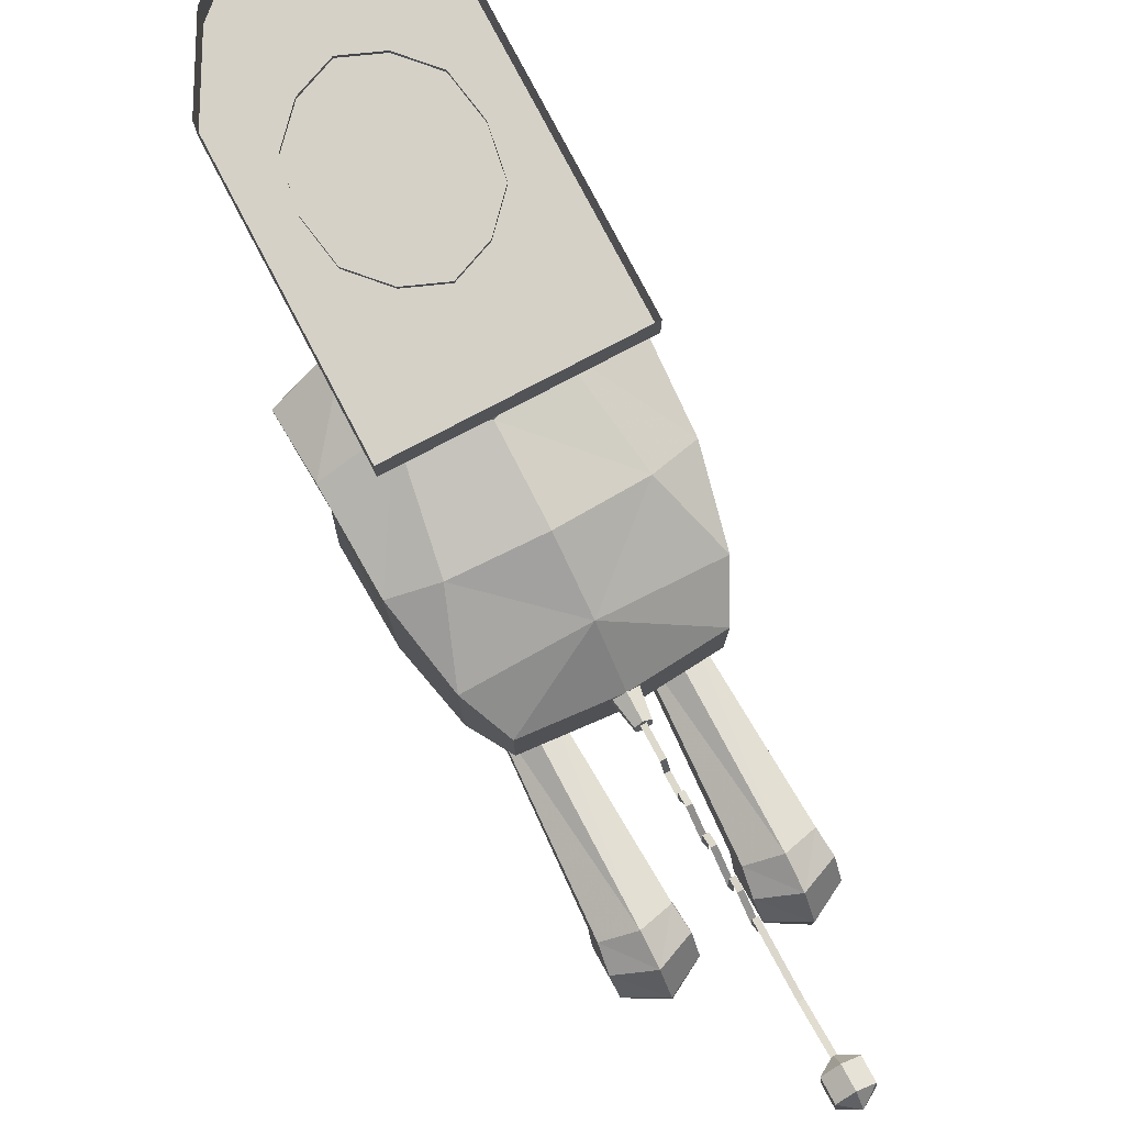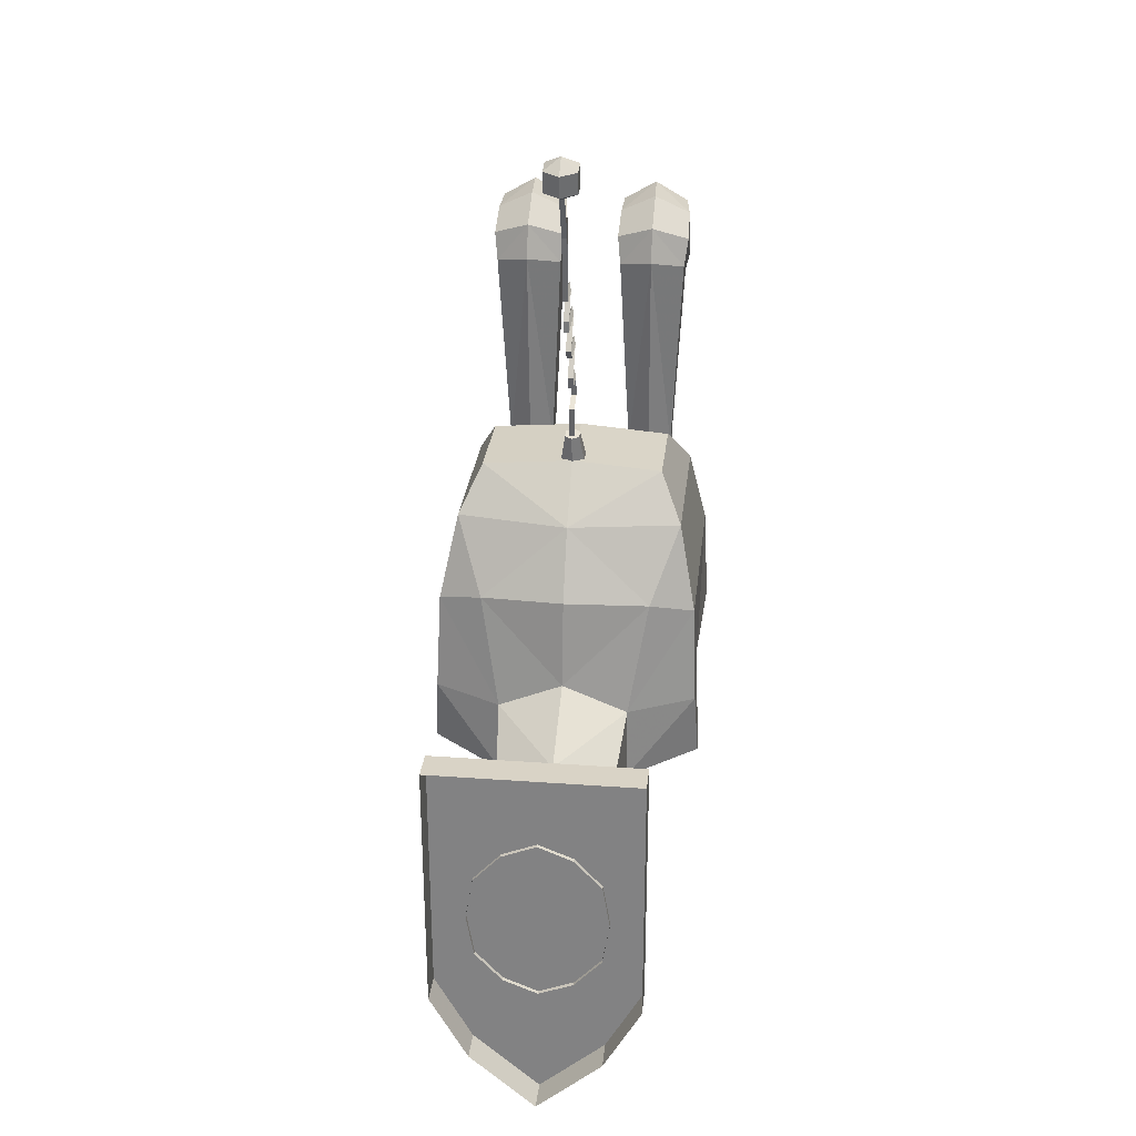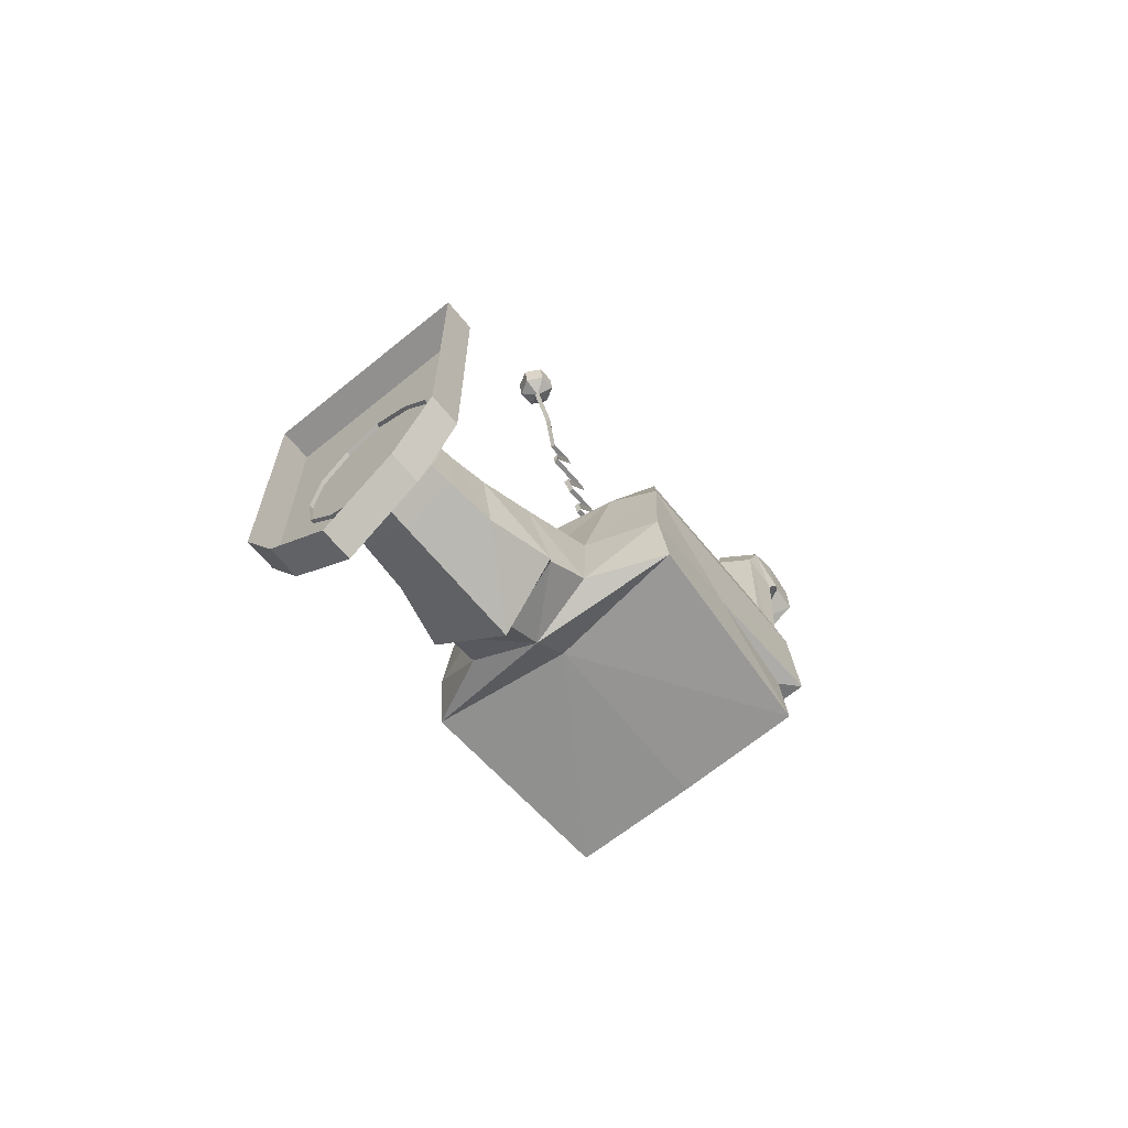
<metadata>
{"format":"obj","ext":"obj","renderer":"f3d","projection":"perspective","resolution":1024,"background":"white","views":[{"elev":79.1,"azim":-27.7,"up":"+Y"},{"elev":28.3,"azim":-173.8,"up":"+Z"},{"elev":-65.7,"azim":-140.7,"up":"+Z"}]}
</metadata>
<code>
g huodong_fuben_662_diaosu03
v 19.57 30.04 67.73
v 21.5 16.79 75.32
v -4e-06 12.54 66.41
v -3e-06 24.82 58.53
v 19.17 40.46 87.01
v 21.48 16.25 100.3
v -3e-06 45.67 96.33
v -3e-06 17.87 110.1
v 21.86 32.83 61.38
v -3e-06 26.07 50.19
v 16.75 57.61 80.54
v -3e-06 59.68 89.97
v 16.91 53.47 59.61
v -3e-06 51.4 49.9
v 15.75 69.33 58.76
v -2e-06 69.33 49.67
v 15.75 69.33 76.94
v -2e-06 69.33 86.03
v 14.88 79.48 58.34
v -2e-06 79.48 49.75
v 14.88 79.48 75.53
v -2e-06 79.48 84.12
v 38.81 -59.73 100.5
v -5e-06 -59.82 100.2
v -5e-06 -60.14 77.32
v 40.09 -60.05 77.92
v -4e-06 3.259 161.1
v -4e-06 -12.33 177.8
v 29.47 -12.33 175.5
v 36.6 -2.721 161
v -4e-06 -12.33 177.8
v -5e-06 -41.66 177.8
v 29.47 -41.66 175.5
v -5e-06 -41.66 177.8
v -5e-06 -55.82 161
v 36.6 -55.82 161
v 42.14 -64.64 133.8
v -5e-06 -64.73 132.9
v 27.69 10.11 137.4
v -4e-06 14.68 139.2
v -4e-06 0.2642 78.47
v 44.66 5.083 80.28
v 40.09 -60.05 77.92
v -5e-06 -60.14 77.32
v 21.48 16.25 100.3
v -3e-06 17.87 110.1
v -5e-06 -65.98 101.7
v 43.58 -65.89 102
v 38.81 -59.73 100.5
v 43.58 -65.89 102
v -5e-06 -65.98 101.7
v -5e-06 -59.82 100.2
v 36.6 -55.82 161
v 36.6 -2.721 161
v 29.47 -12.33 175.5
v 29.47 -41.66 175.5
v 42.14 -64.64 133.8
v 42.14 4.951 133.8
v -19.57 30.04 67.73
v -21.5 16.79 75.32
v -21.48 16.25 100.3
v -19.17 40.46 87.01
v -21.86 32.83 61.38
v -16.75 57.61 80.54
v -16.91 53.47 59.61
v -15.75 69.33 58.76
v -15.75 69.33 76.94
v -14.88 79.48 58.34
v -14.88 79.48 75.53
v -38.81 -59.73 100.5
v -40.09 -60.05 77.92
v -36.6 -2.721 161
v -29.47 -12.33 175.5
v -29.47 -41.66 175.5
v -36.6 -55.82 161
v -42.14 -64.64 133.8
v -27.69 10.11 137.4
v -40.09 -60.05 77.92
v -44.66 5.083 80.28
v -21.48 16.25 100.3
v -43.58 -65.89 102
v -38.81 -59.73 100.5
v -43.58 -65.89 102
v -36.6 -55.82 161
v -29.47 -41.66 175.5
v -29.47 -12.33 175.5
v -36.6 -2.721 161
v -42.14 4.951 133.8
v -42.14 -64.64 133.8
v 33.59 86.31 125.1
v -2e-06 86.31 125.1
v 21.38 86.31 18.63
v 33.59 86.31 40.9
v 33.59 86.31 40.9
v 33.59 96.6 40.9
v 33.59 96.6 125.1
v 33.59 86.31 125.1
v 33.59 96.6 125.1
v -2e-06 96.6 125.1
v -2e-06 86.31 125.1
v 33.59 86.31 125.1
v 21.38 86.31 18.63
v 21.38 96.6 18.63
v -2e-06 86.31 -0.2202
v -2e-06 96.6 -0.2202
v -21.38 86.31 18.63
v -33.59 86.31 125.1
v -33.59 86.31 40.9
v -33.59 86.31 40.9
v -33.59 86.31 125.1
v -33.59 96.6 125.1
v -33.59 96.6 40.9
v -33.59 96.6 125.1
v -33.59 86.31 125.1
v -21.38 96.6 18.63
v -21.38 86.31 18.63
v 9.349 -83.36 239.4
v 10.95 -96.6 239.4
v 21.78 -96.6 245.7
v 21.03 -80.58 245.7
v 10.2 -87.62 226.9
v 10.95 -96.6 226.9
v 21.03 -90.66 220.1
v 21.78 -96.6 220.6
v 9.047 -73.73 233.3
v 21.03 -68.4 238.3
v 9.047 -84.8 224.1
v 10.2 -70.48 224.6
v 21.03 -64.78 227.2
v 10.2 -81.88 219.4
v 21.03 -87.58 216.8
v 13.61 -74.98 157.1
v 21.03 -70.08 156.1
v 13.61 -83.55 156.4
v 21.03 -87.83 156
v 12.46 -83.36 146.5
v 12.46 -74.51 153.2
v 21.03 -87.78 143.1
v 11.55 -75.98 139.5
v 11.55 -71.84 150
v 21.03 -78.05 134.3
v 10.64 -62.9 150.6
v 21.03 -61.42 156.4
v 10.64 -65.86 138.9
v 21.03 -67.33 133.1
v 10.95 -96.6 239.4
v 10.95 -96.6 226.9
v 21.78 -96.6 220.6
v 21.78 -96.6 245.7
v 21.03 -55.93 159.8
v 7.527 -58.08 152.3
v 7.527 -62.37 137.3
v 21.03 -64.52 129.8
v 32.71 -83.36 239.4
v 32.61 -96.6 239.4
v 31.86 -87.62 226.9
v 32.61 -96.6 226.9
v 33.01 -73.73 233.3
v 33.01 -84.8 224.1
v 31.86 -70.48 224.6
v 31.86 -81.88 219.4
v 28.45 -74.98 157.1
v 28.45 -83.55 156.4
v 29.6 -83.36 146.5
v 29.6 -74.51 153.2
v 30.51 -75.98 139.5
v 30.51 -71.84 150
v 31.43 -62.9 150.6
v 31.43 -65.86 138.9
v 32.61 -96.6 239.4
v 32.61 -96.6 226.9
v 34.53 -58.08 152.3
v 34.53 -62.37 137.3
v -9.349 -83.36 239.4
v -21.03 -80.58 245.7
v -20.28 -96.6 245.7
v -9.447 -96.6 239.4
v -10.2 -87.62 226.9
v -9.447 -96.6 226.9
v -21.03 -90.66 220.1
v -20.28 -96.6 220.6
v -9.047 -73.73 233.3
v -21.03 -68.4 238.3
v -9.047 -84.8 224.1
v -10.2 -70.48 224.6
v -21.03 -64.78 227.2
v -10.2 -81.88 219.4
v -21.03 -87.58 216.8
v -13.61 -74.98 157.1
v -21.03 -70.08 156.1
v -13.61 -83.55 156.4
v -21.03 -87.83 156
v -12.46 -83.36 146.5
v -12.46 -74.51 153.2
v -21.03 -87.78 143.1
v -11.55 -75.98 139.5
v -11.55 -71.84 150
v -21.03 -78.05 134.3
v -10.64 -62.9 150.6
v -21.03 -61.42 156.4
v -10.64 -65.86 138.9
v -21.03 -67.33 133.1
v -9.447 -96.6 239.4
v -20.28 -96.6 245.7
v -20.28 -96.6 220.6
v -9.447 -96.6 226.9
v -7.527 -58.08 152.3
v -21.03 -55.93 159.8
v -7.527 -62.37 137.3
v -21.03 -64.52 129.8
v -32.71 -83.36 239.4
v -31.11 -96.6 239.4
v -31.86 -87.62 226.9
v -31.11 -96.6 226.9
v -33.01 -73.73 233.3
v -33.01 -84.8 224.1
v -31.86 -70.48 224.6
v -31.86 -81.88 219.4
v -28.45 -74.98 157.1
v -28.45 -83.55 156.4
v -29.6 -83.36 146.5
v -29.6 -74.51 153.2
v -30.51 -75.98 139.5
v -30.51 -71.84 150
v -31.43 -62.9 150.6
v -31.43 -65.86 138.9
v -31.11 -96.6 239.4
v -31.11 -96.6 226.9
v -34.53 -58.08 152.3
v -34.53 -62.37 137.3
v 2.355 -12.72 186.3
v 4.131 -14.62 175.2
v 0.01208 -12.32 174.6
v 0.01208 -11.41 185.9
v 2.355 -15.33 187
v 4.131 -19.21 176.5
v 0.01208 -16.64 187.3
v 0.01208 -21.51 177.1
v -2.331 -12.72 186.3
v -4.107 -14.62 175.2
v -2.331 -15.33 187
v -4.107 -19.21 176.5
v 0.879 -13.08 186
v 0.879 -11.25 196.4
v 0.01208 -12.95 195.5
v 0.01208 -14.56 186.3
v -0.855 -11.25 196.4
v -0.855 -13.08 186
v 0.879 -11.25 196.4
v 0.879 -13.08 186
v 0.879 -17.54 198.9
v 0.01208 -19.21 197.9
v -0.855 -17.54 198.9
v 0.879 -17.54 198.9
v 0.879 -16.4 206.1
v 0.01208 -17.66 207.8
v -0.855 -16.4 206.1
v 0.879 -16.4 206.1
v 0.879 -8.494 205.2
v 0.01208 -9.554 206.8
v -0.855 -8.494 205.2
v 0.879 -8.494 205.2
v 0.879 -7.267 209.1
v 0.01208 -8.938 208.8
v -0.855 -7.267 209.1
v 0.879 -7.267 209.1
v 0.879 -14.31 218
v 0.01208 -17.66 219.7
v -0.855 -14.31 218
v 0.879 -14.31 218
v 0.879 -4.296 217.1
v 0.01208 -4.951 218.7
v -0.855 -4.296 217.1
v 0.879 -4.296 217.1
v 0.879 -1.316 220.7
v 0.01208 -3.262 220.7
v -0.855 -1.316 220.7
v 0.879 -1.316 220.7
v 0.879 -9.02 230.1
v 0.01208 -12.34 231.8
v -0.855 -9.02 230.1
v 0.879 -9.02 230.1
v 0.879 4.608 229.4
v 0.01208 3.192 231
v -0.855 4.608 229.4
v 0.879 4.608 229.4
v 0.879 4.816 233.1
v 0.01208 3.287 232.7
v -0.855 4.816 233.1
v 0.879 4.816 233.1
v 0.879 -1.03 241.1
v 0.01208 -4.304 243.1
v -0.855 -1.03 241.1
v 0.879 -1.03 241.1
v 0.879 6.393 240.2
v 0.01208 5.131 241.9
v -0.855 6.393 240.2
v 0.879 6.393 240.2
v 0.879 9.687 261.6
v 0.01208 8.236 262
v -0.855 9.687 261.6
v 0.879 9.687 261.6
v 0.879 16.68 276.4
v 0.01208 15.32 277
v -0.855 16.68 276.4
v 0.879 16.68 276.4
v 5.244 13.63 279.6
v 5.244 14.84 286.5
v 0.01208 11.87 287
v 0.01208 10.65 280.1
v 5.244 19.58 278.6
v 5.244 20.79 285.4
v 0.01208 22.55 278.1
v 0.01208 23.76 284.9
v -5.22 13.63 279.6
v -5.22 14.84 286.5
v -5.22 19.58 278.6
v -5.22 20.79 285.4
v 11.3 79.35 43.09
v 11.28 87.61 43.06
v 20.16 87.61 52.69
v 20.19 79.35 52.72
v 22.6 79.35 66.94
v 22.56 87.61 66.87
v 20.16 87.61 81.06
v 20.19 79.35 81.14
v 11.3 79.35 90.79
v 11.28 87.61 90.68
v -2e-06 87.61 95.25
v -2e-06 79.35 95.35
v -2e-06 79.35 38.52
v -2e-06 87.61 38.5
v -11.3 79.35 43.09
v -20.19 79.35 52.72
v -20.16 87.61 52.69
v -11.28 87.61 43.06
v -22.6 79.35 66.94
v -20.19 79.35 81.14
v -20.16 87.61 81.06
v -22.56 87.61 66.87
v -11.3 79.35 90.79
v -11.28 87.61 90.68
v 40.09 -60.05 77.92
v 44.66 5.083 80.28
v 42.29 -26.29 101.6
v 44.66 5.083 80.28
v 21.5 16.79 75.32
v 43.41 7.941 101.9
v 42.14 4.951 133.8
v 43.41 7.941 101.9
v 42.29 -26.29 101.6
v 38.81 -59.73 100.5
v 38.81 -59.73 100.5
v 43.58 -65.89 102
v -40.09 -60.05 77.92
v -42.29 -26.29 101.6
v -44.66 5.083 80.28
v -44.66 5.083 80.28
v -43.41 7.941 101.9
v -21.5 16.79 75.32
v -42.14 4.951 133.8
v -43.41 7.941 101.9
v -42.29 -26.29 101.6
v -38.81 -59.73 100.5
v -38.81 -59.73 100.5
v -43.58 -65.89 102
v -2e-06 86.31 -0.2202
v 2.355 -15.33 187
v 2.355 -12.72 186.3
v 0.01208 -11.41 185.9
v 0.01208 -16.64 187.3
v -2.331 -15.33 187
v -2.331 -12.72 186.3
v 0.01208 18.42 289.4
v 0.01208 16 275.7
v -2e-06 79.35 66.93
v 11.3 79.35 43.09
v 20.19 79.35 52.72
v 22.6 79.35 66.94
v 20.19 79.35 81.14
v 11.3 79.35 90.79
v -2e-06 79.35 95.35
v -2e-06 79.35 38.52
v -20.19 79.35 52.72
v -11.3 79.35 43.09
v -20.19 79.35 81.14
v -22.6 79.35 66.94
v -11.3 79.35 90.79
f 1 2 3
f 3 4 1
f 2 1 5
f 5 6 2
f 6 5 7
f 7 8 6
f 9 1 4
f 4 10 9
f 11 12 7
f 7 5 11
f 13 9 10
f 10 14 13
f 15 13 14
f 14 16 15
f 17 11 13
f 13 15 17
f 18 12 11
f 11 17 18
f 19 15 16
f 16 20 19
f 21 17 15
f 15 19 21
f 22 18 17
f 17 21 22
f 23 24 25
f 25 26 23
f 27 28 29
f 29 30 27
f 31 32 33
f 33 29 31
f 33 34 35
f 35 36 33
f 37 36 35
f 35 38 37
f 39 40 27
f 27 30 39
f 41 42 43
f 43 44 41
f 39 45 46
f 46 40 39
f 37 38 47
f 47 48 37
f 49 50 51
f 51 52 49
f 9 13 11
f 11 5 9
f 53 54 55
f 55 56 53
f 54 53 57
f 57 58 54
f 59 4 3
f 3 60 59
f 60 61 62
f 62 59 60
f 61 8 7
f 7 62 61
f 63 10 4
f 4 59 63
f 64 62 7
f 7 12 64
f 65 14 10
f 10 63 65
f 66 16 14
f 14 65 66
f 67 66 65
f 65 64 67
f 18 67 64
f 64 12 18
f 68 20 16
f 16 66 68
f 69 68 66
f 66 67 69
f 22 69 67
f 67 18 22
f 70 71 25
f 25 24 70
f 27 72 73
f 73 28 27
f 31 73 74
f 74 32 31
f 74 75 35
f 35 34 74
f 76 38 35
f 35 75 76
f 77 72 27
f 27 40 77
f 41 44 78
f 78 79 41
f 77 40 46
f 46 80 77
f 76 81 47
f 47 38 76
f 82 52 51
f 51 83 82
f 63 62 64
f 64 65 63
f 84 85 86
f 86 87 84
f 87 88 89
f 89 84 87
f 90 91 92
f 92 93 90
f 94 95 96
f 96 97 94
f 98 99 100
f 100 101 98
f 95 94 102
f 102 103 95
f 103 102 104
f 104 105 103
f 106 91 107
f 107 108 106
f 109 110 111
f 111 112 109
f 113 114 100
f 100 99 113
f 112 115 116
f 116 109 112
f 115 105 104
f 104 116 115
f 117 118 119
f 119 120 117
f 121 122 118
f 118 117 121
f 123 124 122
f 122 121 123
f 125 117 120
f 120 126 125
f 127 121 117
f 117 125 127
f 128 125 126
f 126 129 128
f 130 127 125
f 125 128 130
f 131 123 127
f 127 130 131
f 132 128 129
f 129 133 132
f 134 130 128
f 128 132 134
f 135 131 130
f 130 134 135
f 136 134 132
f 132 137 136
f 138 135 134
f 134 136 138
f 139 136 137
f 137 140 139
f 141 138 136
f 136 139 141
f 142 140 133
f 133 143 142
f 144 139 140
f 140 142 144
f 145 141 139
f 139 144 145
f 146 147 148
f 148 149 146
f 142 143 150
f 150 151 142
f 144 142 151
f 151 152 144
f 145 144 152
f 152 153 145
f 154 120 119
f 119 155 154
f 156 154 155
f 155 157 156
f 123 156 157
f 157 124 123
f 158 126 120
f 120 154 158
f 159 158 154
f 154 156 159
f 160 129 126
f 126 158 160
f 161 160 158
f 158 159 161
f 131 161 159
f 159 123 131
f 162 133 129
f 129 160 162
f 163 162 160
f 160 161 163
f 135 163 161
f 161 131 135
f 164 165 162
f 162 163 164
f 138 164 163
f 163 135 138
f 166 167 165
f 165 164 166
f 141 166 164
f 164 138 141
f 168 143 133
f 133 167 168
f 169 168 167
f 167 166 169
f 145 169 166
f 166 141 145
f 170 149 148
f 148 171 170
f 168 172 150
f 150 143 168
f 169 173 172
f 172 168 169
f 145 153 173
f 173 169 145
f 174 175 176
f 176 177 174
f 178 174 177
f 177 179 178
f 180 178 179
f 179 181 180
f 182 183 175
f 175 174 182
f 184 182 174
f 174 178 184
f 185 186 183
f 183 182 185
f 187 185 182
f 182 184 187
f 188 187 184
f 184 180 188
f 189 190 186
f 186 185 189
f 191 189 185
f 185 187 191
f 192 191 187
f 187 188 192
f 193 194 189
f 189 191 193
f 195 193 191
f 191 192 195
f 196 197 194
f 194 193 196
f 198 196 193
f 193 195 198
f 199 200 190
f 190 197 199
f 201 199 197
f 197 196 201
f 202 201 196
f 196 198 202
f 203 204 205
f 205 206 203
f 199 207 208
f 208 200 199
f 201 209 207
f 207 199 201
f 202 210 209
f 209 201 202
f 211 212 176
f 176 175 211
f 213 214 212
f 212 211 213
f 180 181 214
f 214 213 180
f 215 211 175
f 175 183 215
f 216 213 211
f 211 215 216
f 217 215 183
f 183 186 217
f 218 216 215
f 215 217 218
f 188 180 216
f 216 218 188
f 219 217 186
f 186 190 219
f 220 218 217
f 217 219 220
f 192 188 218
f 218 220 192
f 221 220 219
f 219 222 221
f 195 192 220
f 220 221 195
f 223 221 222
f 222 224 223
f 198 195 221
f 221 223 198
f 225 224 190
f 190 200 225
f 226 223 224
f 224 225 226
f 202 198 223
f 223 226 202
f 227 228 205
f 205 204 227
f 225 200 208
f 208 229 225
f 226 225 229
f 229 230 226
f 202 226 230
f 230 210 202
f 231 232 233
f 233 234 231
f 235 236 232
f 232 231 235
f 237 238 236
f 236 235 237
f 239 234 233
f 233 240 239
f 241 239 240
f 240 242 241
f 237 241 242
f 242 238 237
f 243 244 245
f 245 246 243
f 246 245 247
f 247 248 246
f 248 247 249
f 249 250 248
f 244 251 252
f 252 245 244
f 245 252 253
f 253 247 245
f 247 253 254
f 254 249 247
f 251 255 256
f 256 252 251
f 252 256 257
f 257 253 252
f 253 257 258
f 258 254 253
f 255 259 260
f 260 256 255
f 256 260 261
f 261 257 256
f 257 261 262
f 262 258 257
f 259 263 264
f 264 260 259
f 260 264 265
f 265 261 260
f 261 265 266
f 266 262 261
f 263 267 268
f 268 264 263
f 264 268 269
f 269 265 264
f 265 269 270
f 270 266 265
f 267 271 272
f 272 268 267
f 268 272 273
f 273 269 268
f 269 273 274
f 274 270 269
f 271 275 276
f 276 272 271
f 272 276 277
f 277 273 272
f 273 277 278
f 278 274 273
f 275 279 280
f 280 276 275
f 276 280 281
f 281 277 276
f 277 281 282
f 282 278 277
f 279 283 284
f 284 280 279
f 280 284 285
f 285 281 280
f 281 285 286
f 286 282 281
f 283 287 288
f 288 284 283
f 284 288 289
f 289 285 284
f 285 289 290
f 290 286 285
f 287 291 292
f 292 288 287
f 288 292 293
f 293 289 288
f 289 293 294
f 294 290 289
f 291 295 296
f 296 292 291
f 292 296 297
f 297 293 292
f 293 297 298
f 298 294 293
f 295 299 300
f 300 296 295
f 296 300 301
f 301 297 296
f 297 301 302
f 302 298 297
f 299 303 304
f 304 300 299
f 300 304 305
f 305 301 300
f 301 305 306
f 306 302 301
f 307 308 309
f 309 310 307
f 311 312 308
f 308 307 311
f 313 314 312
f 312 311 313
f 315 310 309
f 309 316 315
f 317 315 316
f 316 318 317
f 313 317 318
f 318 314 313
f 319 320 321
f 321 322 319
f 323 324 325
f 325 326 323
f 327 328 329
f 329 330 327
f 322 321 324
f 324 323 322
f 326 325 328
f 328 327 326
f 331 332 320
f 320 319 331
f 333 334 335
f 335 336 333
f 337 338 339
f 339 340 337
f 341 330 329
f 329 342 341
f 334 337 340
f 340 335 334
f 338 341 342
f 342 339 338
f 331 333 336
f 336 332 331
f 343 344 345
f 1 9 5
f 346 347 348
f 39 30 349
f 3 42 41
f 349 45 39
f 45 349 348
f 58 345 350
f 3 2 42
f 58 57 345
f 351 50 352
f 345 353 343
f 57 354 345
f 344 350 345
f 355 356 357
f 59 62 63
f 358 359 360
f 77 361 72
f 3 41 79
f 361 77 80
f 80 359 361
f 88 362 356
f 3 79 60
f 88 356 89
f 363 364 83
f 356 355 365
f 89 356 366
f 357 356 362
f 367 92 91
f 367 91 106
f 121 127 123
f 133 137 132
f 133 140 137
f 156 123 159
f 133 162 165
f 133 165 167
f 178 180 184
f 190 189 194
f 190 194 197
f 213 216 180
f 190 222 219
f 190 224 222
f 368 369 370
f 371 368 370
f 372 370 373
f 371 370 372
f 347 45 348
f 359 80 360
f 374 309 308
f 374 308 312
f 374 312 314
f 375 307 310
f 375 311 307
f 375 313 311
f 374 316 309
f 374 318 316
f 374 314 318
f 375 310 315
f 375 315 317
f 375 317 313
f 376 377 378
f 376 379 380
f 376 381 382
f 376 380 381
f 376 383 377
f 376 378 379
f 376 384 385
f 376 386 387
f 376 382 388
f 388 386 376
f 376 385 383
f 387 384 376

</code>
